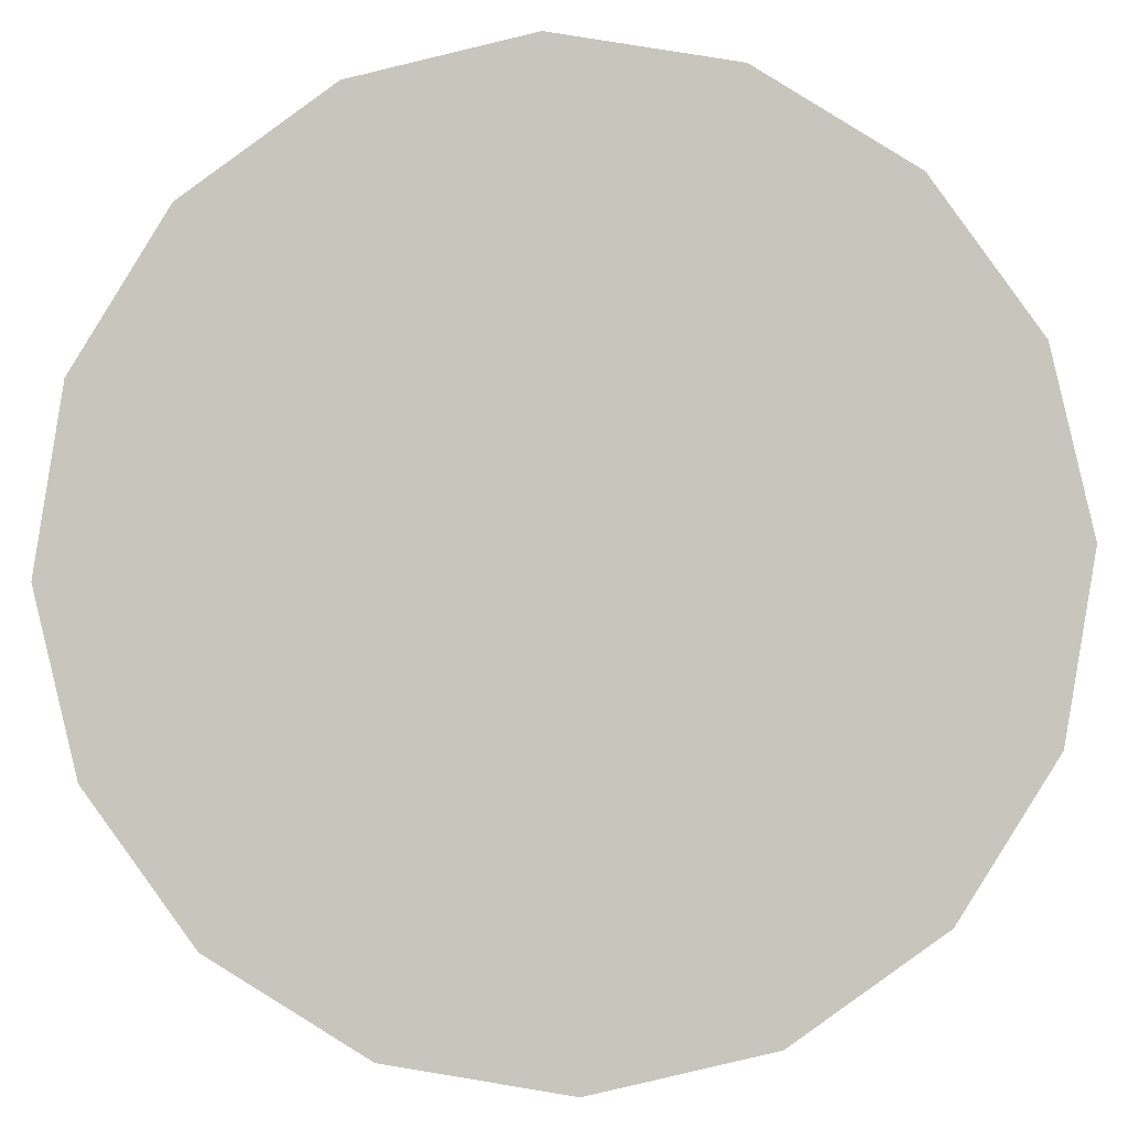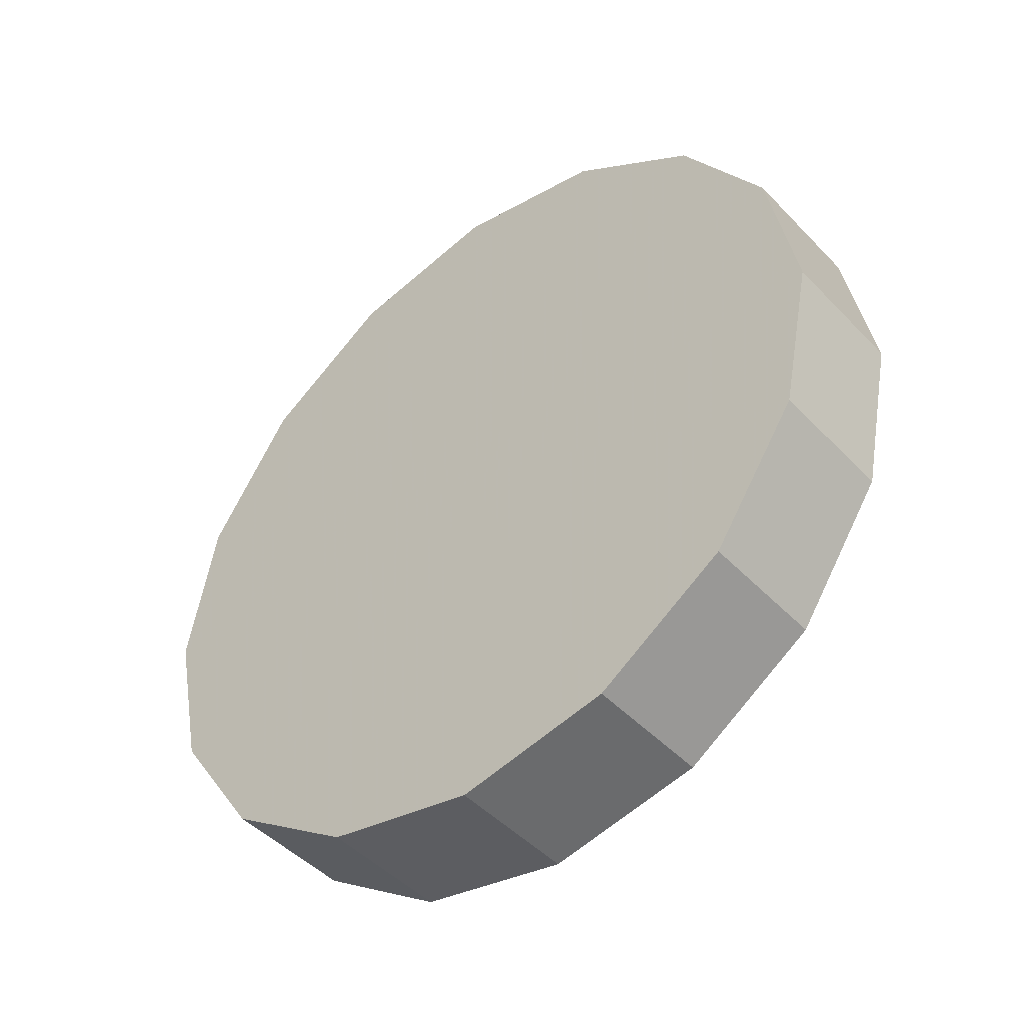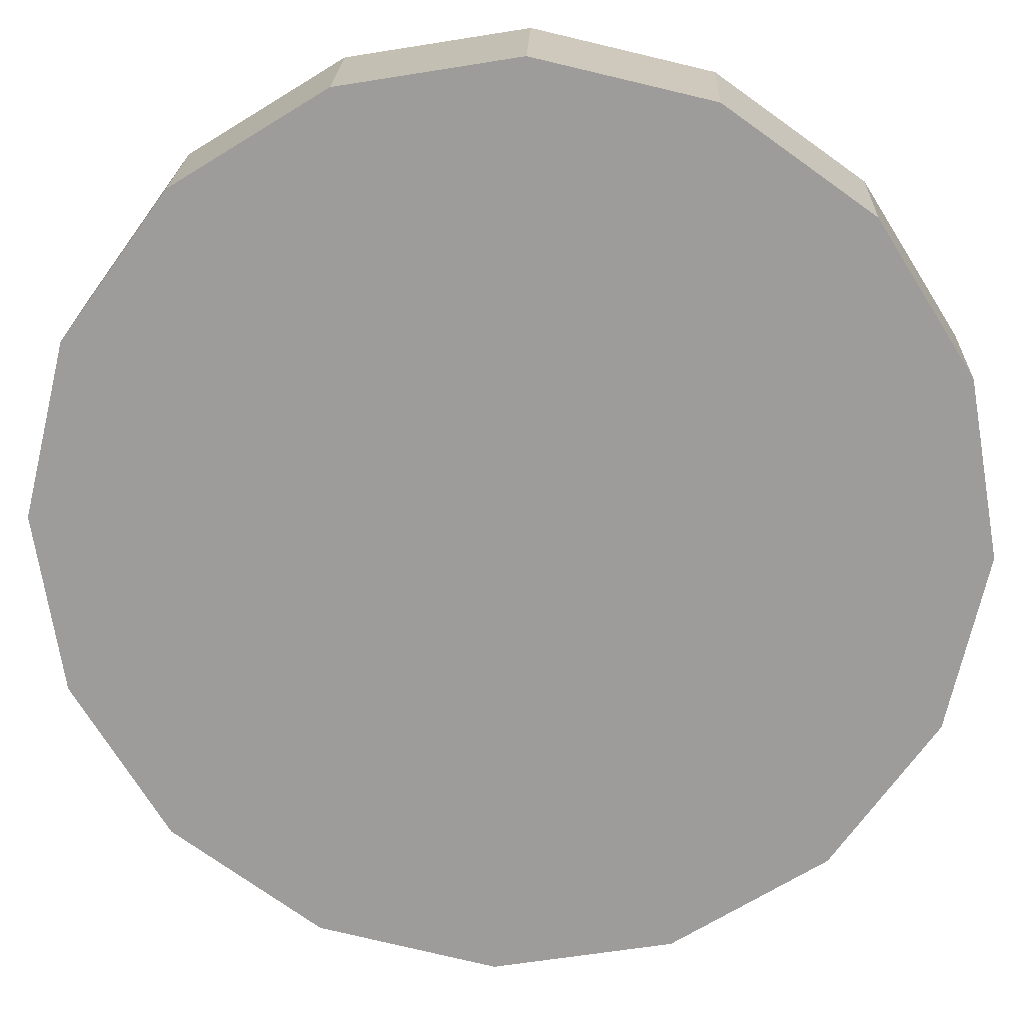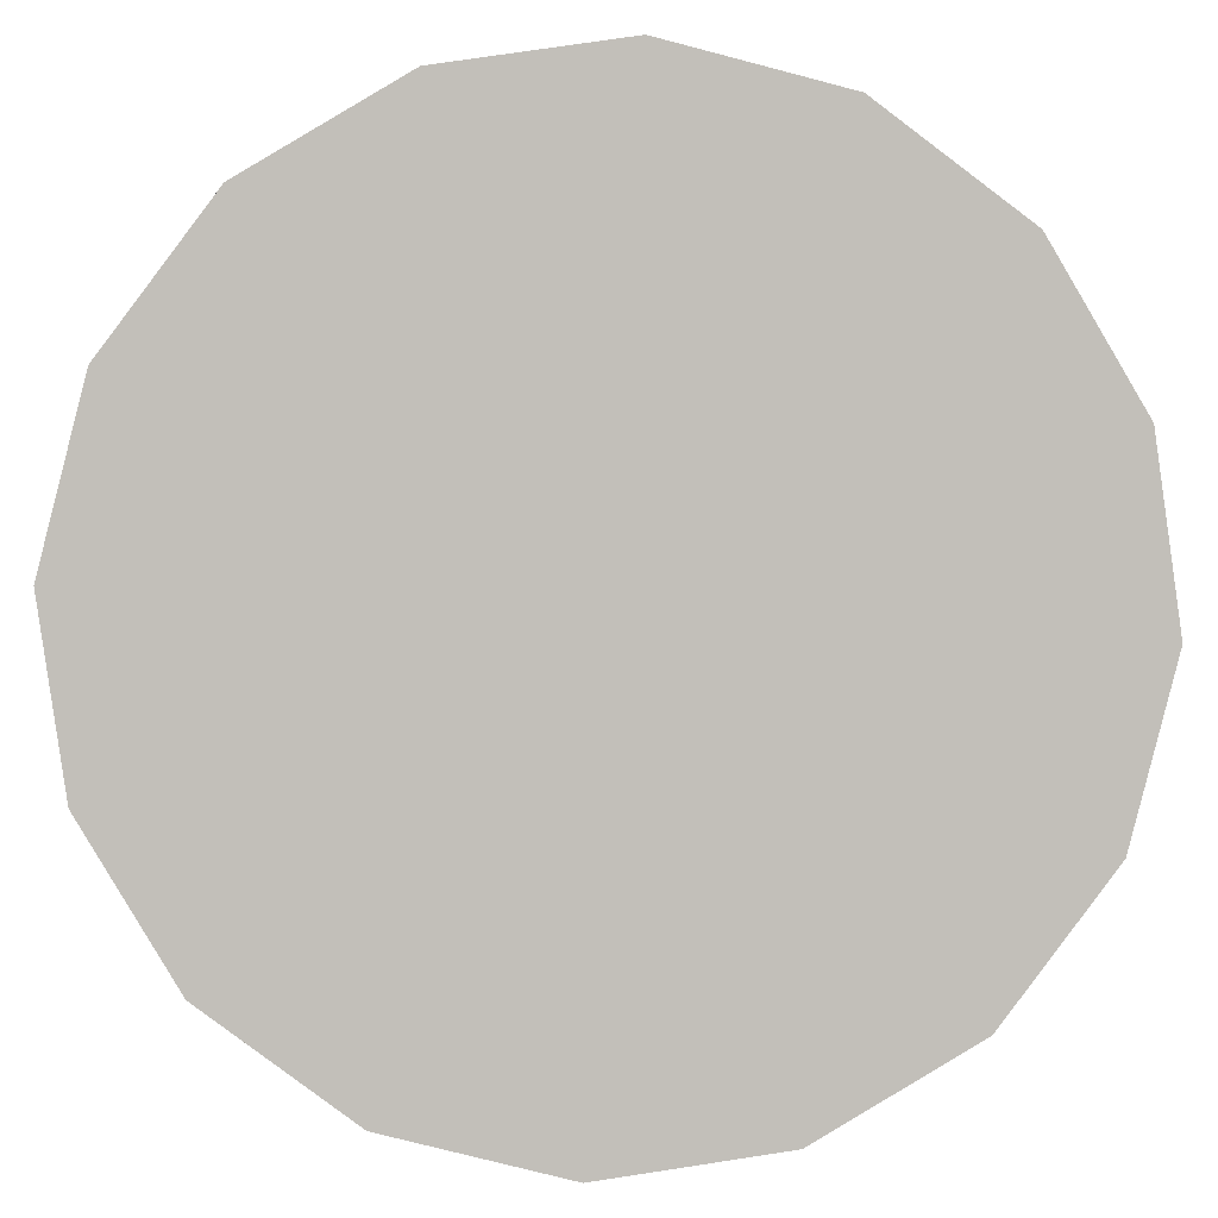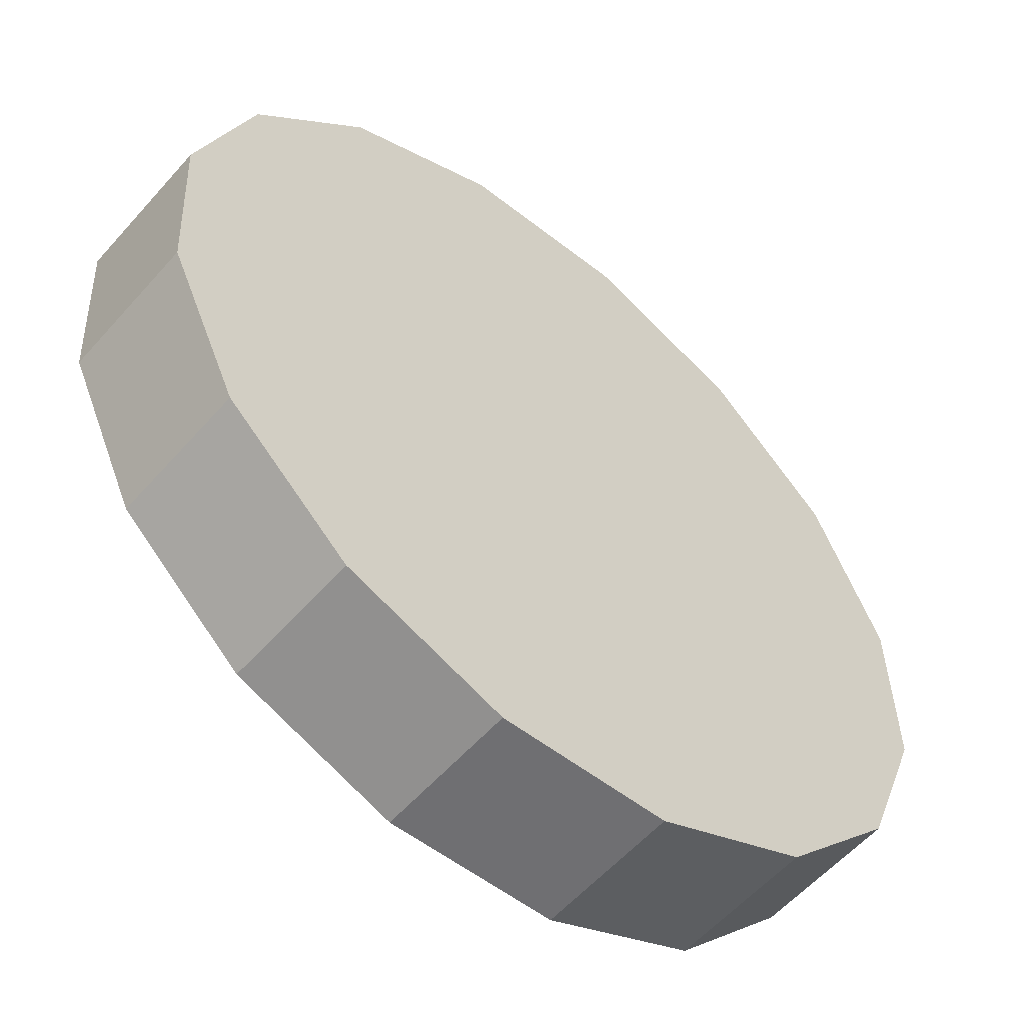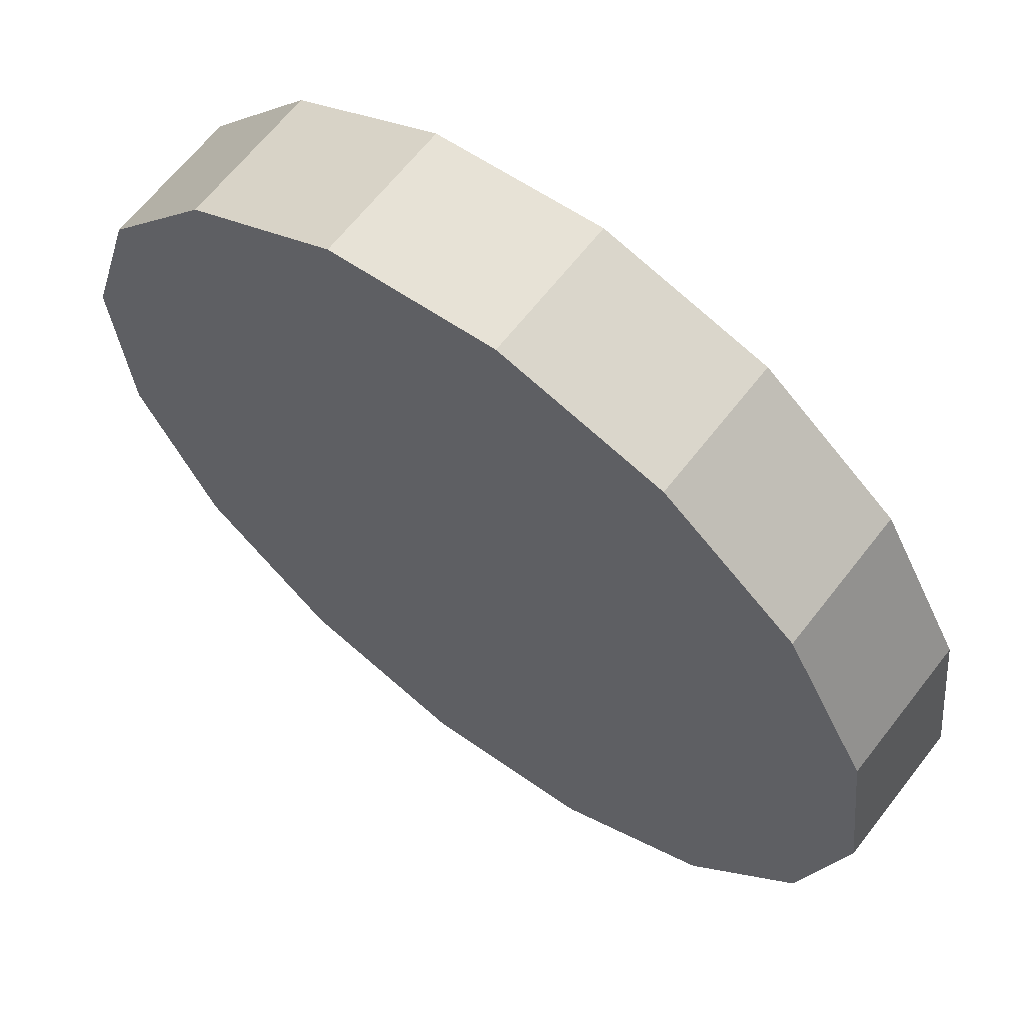
<metadata>
{"format":"obj","ext":"obj","renderer":"f3d","projection":"perspective","resolution":1024,"background":"white","views":[{"elev":-45.7,"azim":-87.1,"up":"+Y"},{"elev":-45.5,"azim":175.1,"up":"+Z"},{"elev":64.6,"azim":92.7,"up":"+Y"},{"elev":-41.3,"azim":-94.4,"up":"+Y"},{"elev":12.3,"azim":23.5,"up":"+Y"},{"elev":-53.8,"azim":30.7,"up":"+Y"}]}
</metadata>
<code>
v 0.3475 2.22 2.217
v 0.3099 2.258 2.253
v 0.2656 2.302 2.265
v 0.2213 2.346 2.253
v 0.1838 2.384 2.217
v 0.1587 2.409 2.164
v 0.1499 2.418 2.102
v 0.1587 2.409 2.039
v 0.1838 2.384 1.986
v 0.2213 2.346 1.95
v 0.2656 2.302 1.938
v 0.3099 2.258 1.95
v 0.3475 2.22 1.986
v 0.3725 2.195 2.039
v 0.3814 2.186 2.102
v 0.3725 2.195 2.164
v 0.2656 2.302 2.102
v 0.2656 2.302 2.102
v 0.2656 2.302 2.102
v 0.2656 2.302 2.102
v 0.2656 2.302 2.102
v 0.2656 2.302 2.102
v 0.2656 2.302 2.102
v 0.2656 2.302 2.102
v 0.2656 2.302 2.102
v 0.2656 2.302 2.102
v 0.2656 2.302 2.102
v 0.2656 2.302 2.102
v 0.2656 2.302 2.102
v 0.2656 2.302 2.102
v 0.2656 2.302 2.102
v 0.2656 2.302 2.102
v 0.3103 2.183 2.217
v 0.2728 2.221 2.253
v 0.2285 2.265 2.265
v 0.1842 2.309 2.253
v 0.1467 2.347 2.217
v 0.1216 2.372 2.164
v 0.1128 2.381 2.102
v 0.1216 2.372 2.039
v 0.1467 2.347 1.986
v 0.1842 2.309 1.95
v 0.2285 2.265 1.938
v 0.2728 2.221 1.95
v 0.3103 2.183 1.986
v 0.3354 2.158 2.039
v 0.3442 2.149 2.102
v 0.3354 2.158 2.164
v 0.2285 2.265 2.102
v 0.2285 2.265 2.102
v 0.2285 2.265 2.102
v 0.2285 2.265 2.102
v 0.2285 2.265 2.102
v 0.2285 2.265 2.102
v 0.2285 2.265 2.102
v 0.2285 2.265 2.102
v 0.2285 2.265 2.102
v 0.2285 2.265 2.102
v 0.2285 2.265 2.102
v 0.2285 2.265 2.102
v 0.2285 2.265 2.102
v 0.2285 2.265 2.102
v 0.2285 2.265 2.102
v 0.2285 2.265 2.102
f 33 34 49
f 49 34 50
f 34 35 50
f 50 35 51
f 35 36 51
f 51 36 52
f 36 37 52
f 52 37 53
f 37 38 53
f 53 38 54
f 38 39 54
f 54 39 55
f 39 40 55
f 55 40 56
f 40 41 56
f 56 41 57
f 41 42 57
f 57 42 58
f 42 43 58
f 58 43 59
f 43 44 59
f 59 44 60
f 44 45 60
f 60 45 61
f 45 46 61
f 61 46 62
f 46 47 62
f 62 47 63
f 47 48 63
f 63 48 64
f 48 33 64
f 64 33 49
f 2 1 17
f 2 17 18
f 3 2 18
f 3 18 19
f 4 3 19
f 4 19 20
f 5 4 20
f 5 20 21
f 6 5 21
f 6 21 22
f 7 6 22
f 7 22 23
f 8 7 23
f 8 23 24
f 9 8 24
f 9 24 25
f 10 9 25
f 10 25 26
f 11 10 26
f 11 26 27
f 12 11 27
f 12 27 28
f 13 12 28
f 13 28 29
f 14 13 29
f 14 29 30
f 15 14 30
f 15 30 31
f 16 15 31
f 16 31 32
f 1 16 32
f 1 32 17
f 49 50 17
f 17 50 18
f 50 51 18
f 18 51 19
f 51 52 19
f 19 52 20
f 52 53 20
f 20 53 21
f 53 54 21
f 21 54 22
f 54 55 22
f 22 55 23
f 55 56 23
f 23 56 24
f 56 57 24
f 24 57 25
f 57 58 25
f 25 58 26
f 58 59 26
f 26 59 27
f 59 60 27
f 27 60 28
f 60 61 28
f 28 61 29
f 61 62 29
f 29 62 30
f 62 63 30
f 30 63 31
f 63 64 31
f 31 64 32
f 64 49 32
f 32 49 17
f 1 2 33
f 33 2 34
f 2 3 34
f 34 3 35
f 3 4 35
f 35 4 36
f 4 5 36
f 36 5 37
f 5 6 37
f 37 6 38
f 6 7 38
f 38 7 39
f 7 8 39
f 39 8 40
f 8 9 40
f 40 9 41
f 9 10 41
f 41 10 42
f 10 11 42
f 42 11 43
f 11 12 43
f 43 12 44
f 12 13 44
f 44 13 45
f 13 14 45
f 45 14 46
f 14 15 46
f 46 15 47
f 15 16 47
f 47 16 48
f 16 1 48
f 48 1 33

</code>
